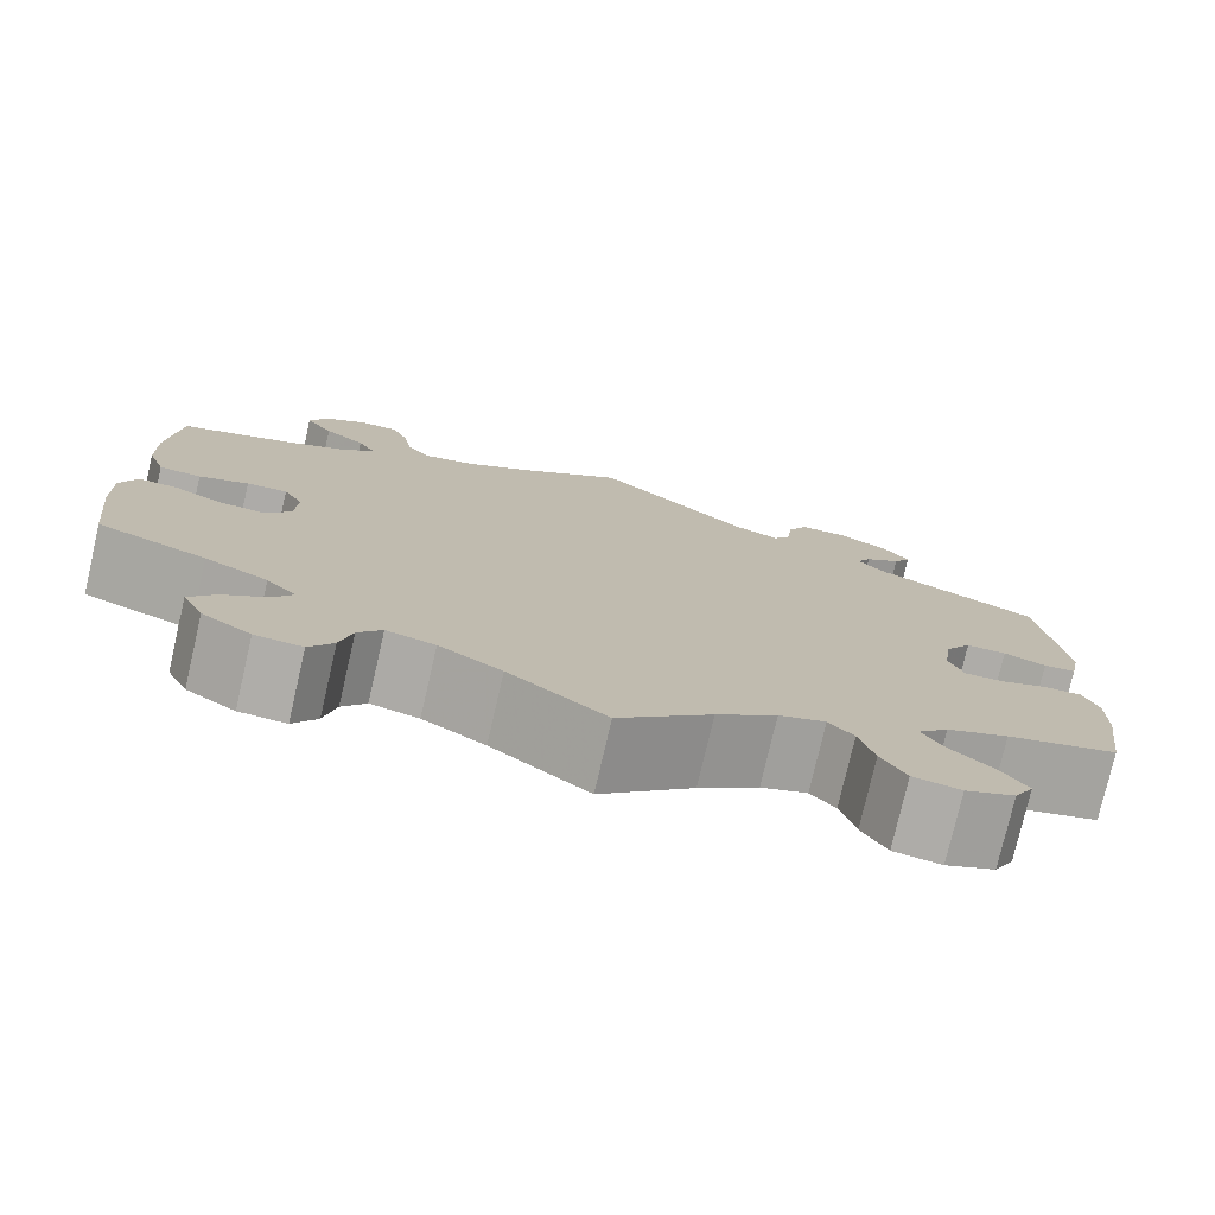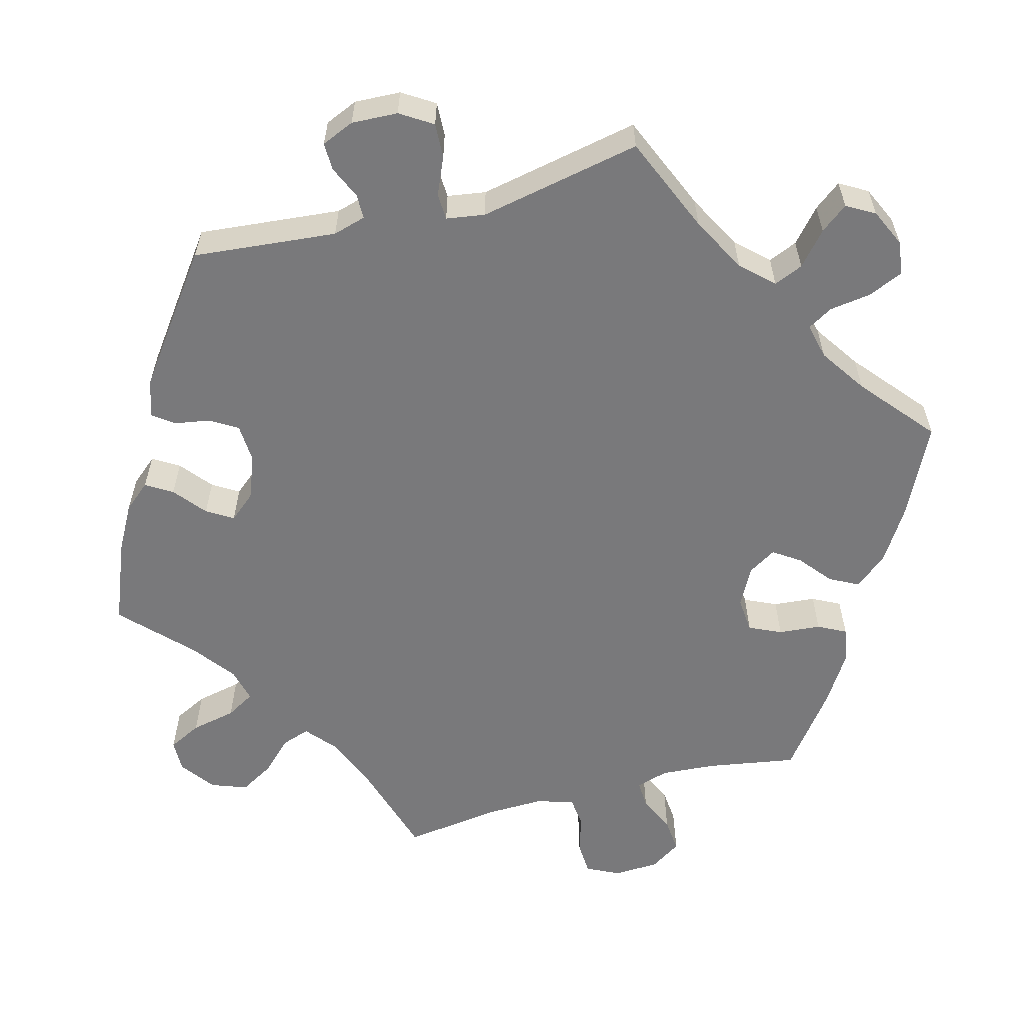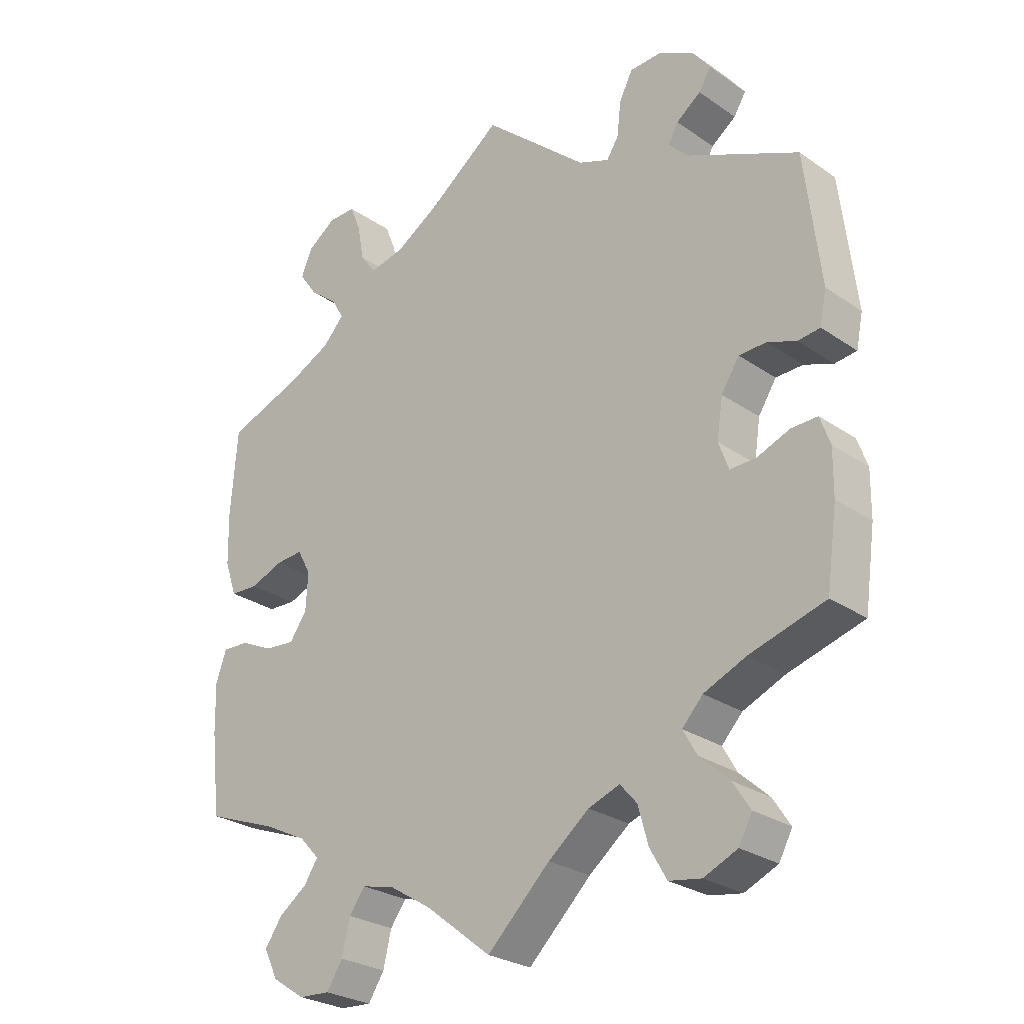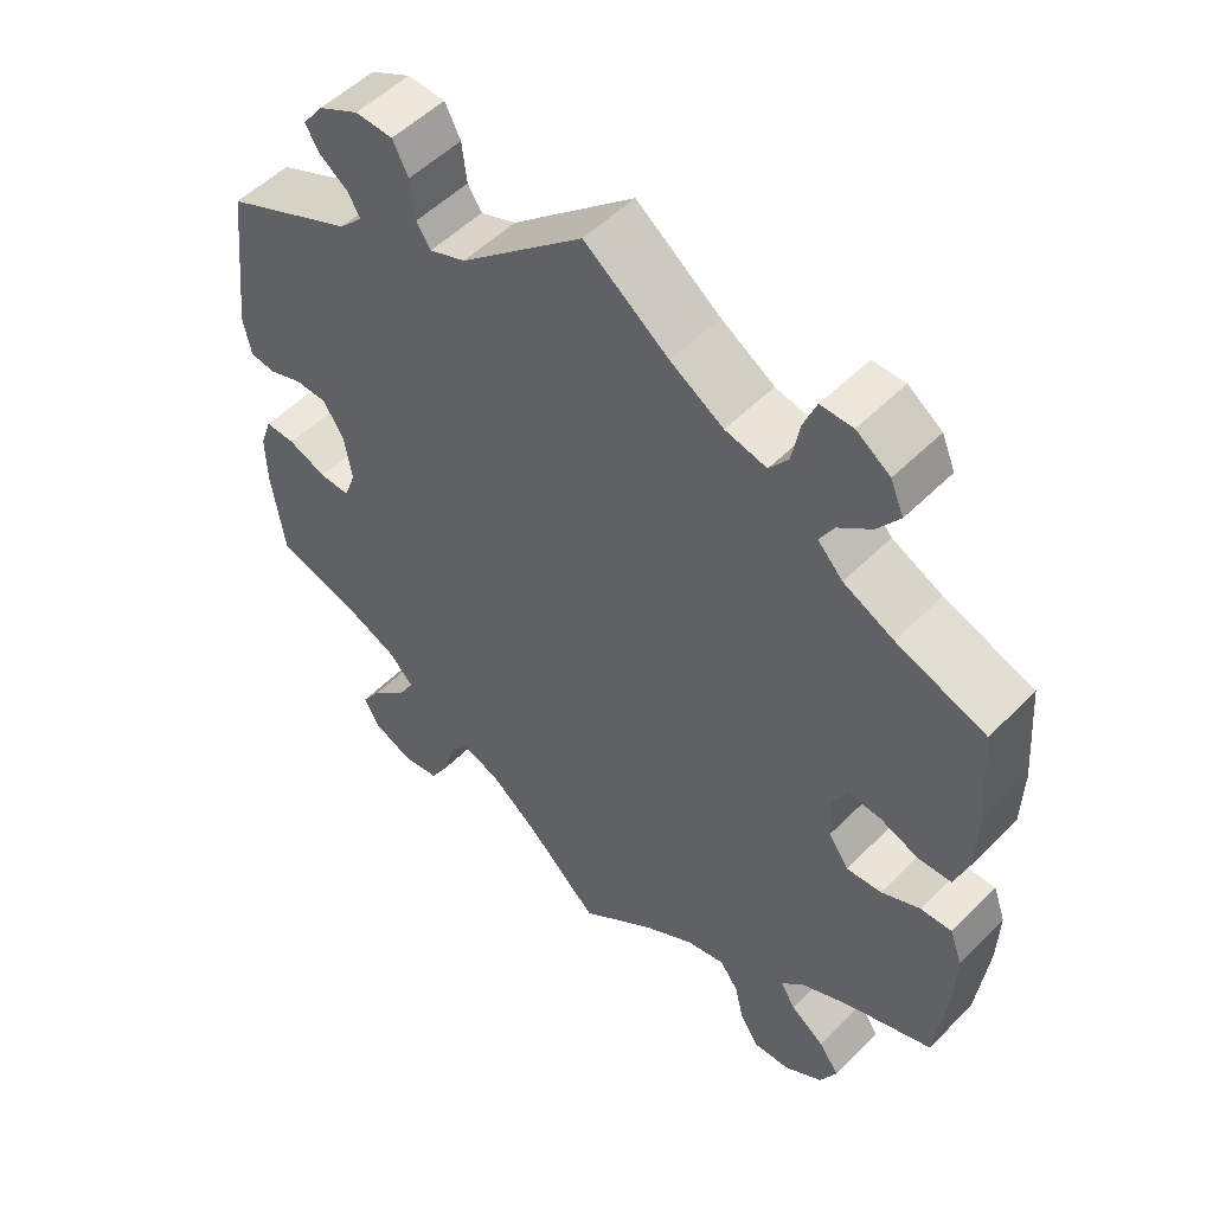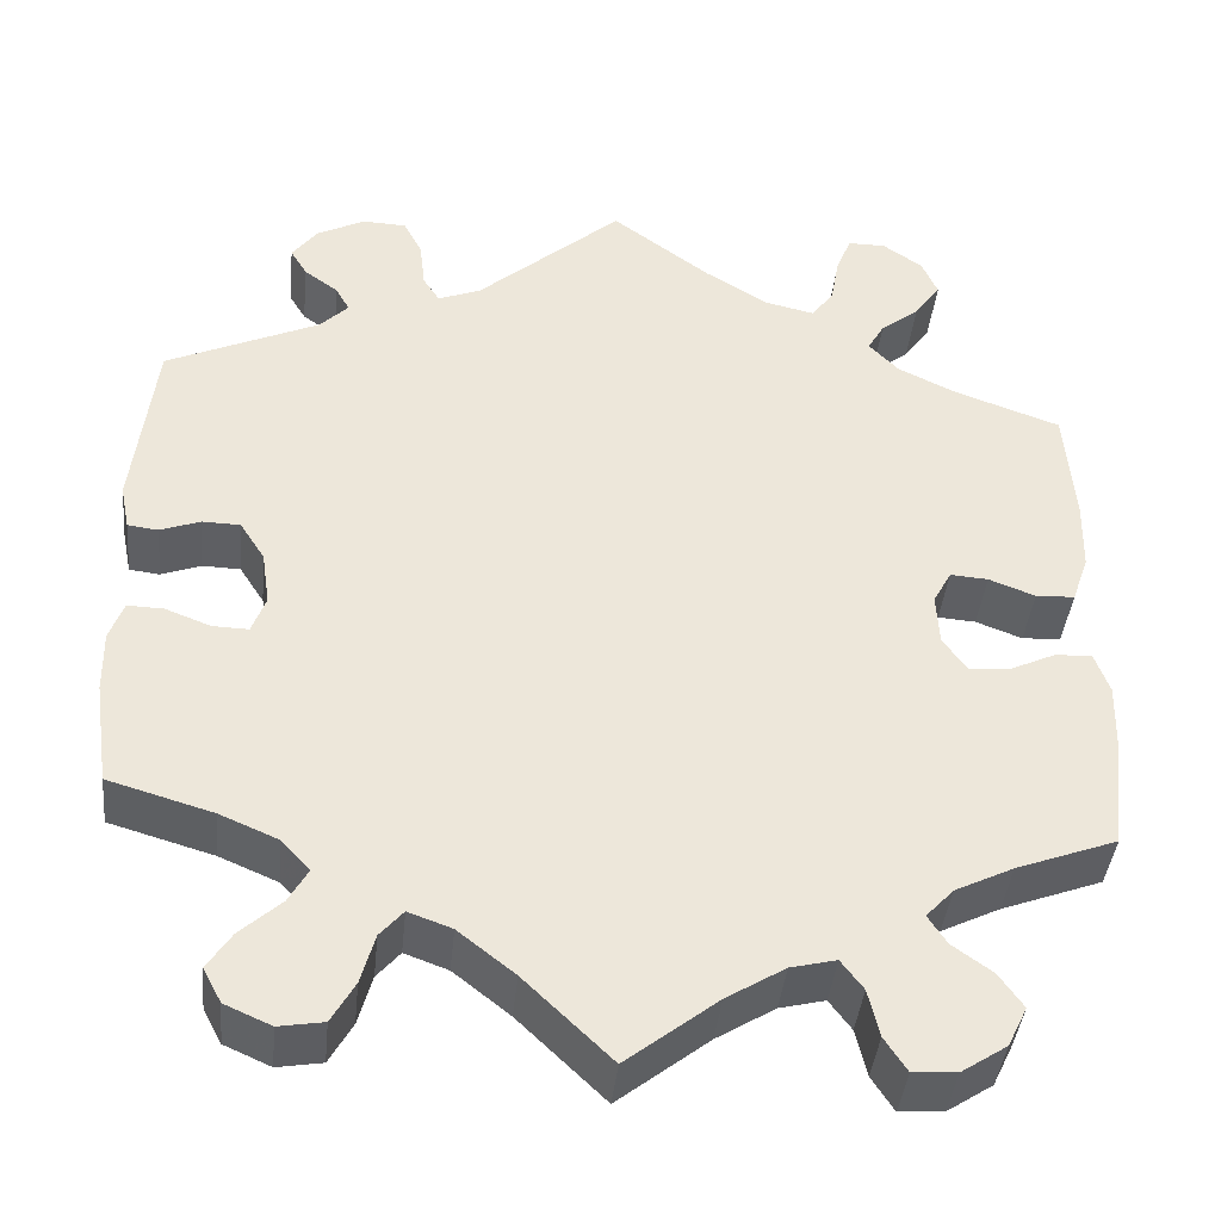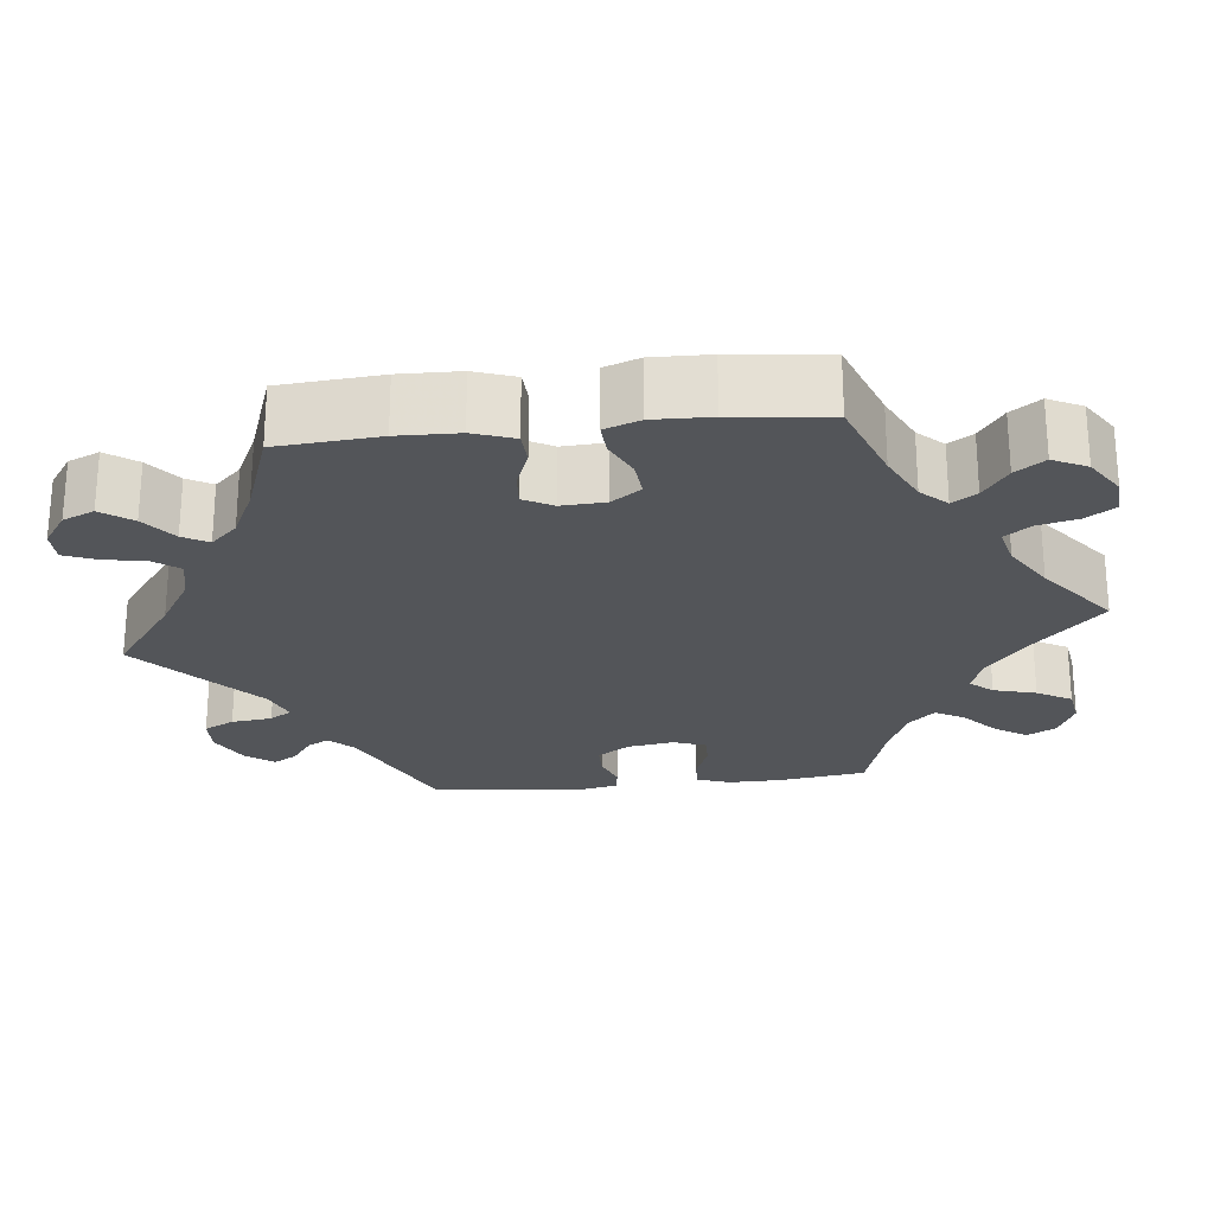
<metadata>
{"format":"obj","ext":"obj","renderer":"f3d","projection":"perspective","resolution":1024,"background":"white","views":[{"elev":-77.1,"azim":167.0,"up":"+Z"},{"elev":-57.9,"azim":-15.1,"up":"+Y"},{"elev":-26.9,"azim":-136.8,"up":"+Z"},{"elev":52.6,"azim":43.1,"up":"+Z"},{"elev":-40.9,"azim":-5.8,"up":"+Z"},{"elev":-24.1,"azim":96.3,"up":"+Y"}]}
</metadata>
<code>
v 0.392 0.07 -0.33
v 0.329 0.07 -0.361
v 0.299 0.07 -0.393
v 0.319 0.07 -0.424
v 0.362 0.07 -0.455
v 0.388 0.07 -0.492
v 0.367 0.07 -0.535
v 0.318 0.07 -0.567
v 0.271 0.07 -0.57
v 0.247 0.07 -0.533
v 0.235 0.07 -0.482
v 0.211 0.07 -0.45
v 0.162 0.07 -0.462
v 0.099 0.07 -0.501
v 0.001 0.07 -0.578
v -0.093 0.07 -0.488
v -0.154 0.07 -0.44
v -0.201 0.07 -0.423
v -0.226 0.07 -0.452
v -0.241 0.07 -0.506
v -0.266 0.07 -0.55
v -0.314 0.07 -0.558
v -0.364 0.07 -0.536
v -0.384 0.07 -0.499
v -0.358 0.07 -0.459
v -0.314 0.07 -0.419
v -0.293 0.07 -0.382
v -0.324 0.07 -0.349
v -0.387 0.07 -0.322
v -0.5 0.07 -0.289
v -0.516 0.07 -0.176
v -0.517 0.07 -0.109
v -0.502 0.07 -0.067
v -0.463 0.07 -0.068
v -0.414 0.07 -0.087
v -0.375 0.07 -0.088
v -0.36 0.07 -0.047
v -0.369 0.07 0.012
v -0.396 0.07 0.054
v -0.437 0.07 0.055
v -0.48 0.07 0.039
v -0.513 0.07 0.043
v -0.523 0.07 0.092
v -0.5 0.07 0.289
v -0.334 0.07 0.365
v -0.304 0.07 0.396
v -0.319 0.07 0.423
v -0.356 0.07 0.45
v -0.374 0.07 0.48
v -0.347 0.07 0.516
v -0.295 0.07 0.543
v -0.247 0.07 0.541
v -0.227 0.07 0.502
v -0.221 0.07 0.45
v -0.203 0.07 0.422
v -0.157 0.07 0.44
v 0 0.07 0.578
v 0.107 0.07 0.498
v 0.175 0.07 0.456
v 0.228 0.07 0.444
v 0.252 0.07 0.476
v 0.262 0.07 0.53
v 0.278 0.07 0.57
v 0.319 0.07 0.57
v 0.362 0.07 0.54
v 0.379 0.07 0.5
v 0.351 0.07 0.461
v 0.309 0.07 0.428
v 0.291 0.07 0.396
v 0.323 0.07 0.362
v 0.387 0.07 0.331
v 0.501 0.07 0.29
v 0.511 0.07 0.161
v 0.509 0.07 0.084
v 0.491 0.07 0.032
v 0.449 0.07 0.03
v 0.399 0.07 0.049
v 0.358 0.07 0.052
v 0.338 0.07 0.015
v 0.341 0.07 -0.041
v 0.367 0.07 -0.078
v 0.412 0.07 -0.074
v 0.461 0.07 -0.051
v 0.501 0.07 -0.049
v 0.517 0.07 -0.094
v 0.515 0.07 -0.167
v 0.501 0.07 -0.289
v 0.392 0 -0.33
v 0.329 0 -0.361
v 0.299 0 -0.393
v 0.319 0 -0.424
v 0.362 0 -0.455
v 0.388 0 -0.492
v 0.367 0 -0.535
v 0.318 0 -0.567
v 0.271 0 -0.57
v 0.247 0 -0.533
v 0.235 0 -0.482
v 0.211 0 -0.45
v 0.162 0 -0.462
v 0.099 0 -0.501
v 0.001 0 -0.578
v -0.093 0 -0.488
v -0.154 0 -0.44
v -0.201 0 -0.423
v -0.226 0 -0.452
v -0.241 0 -0.506
v -0.266 0 -0.55
v -0.314 0 -0.558
v -0.364 0 -0.536
v -0.384 0 -0.499
v -0.358 0 -0.459
v -0.314 0 -0.419
v -0.293 0 -0.382
v -0.324 0 -0.349
v -0.387 0 -0.322
v -0.5 0 -0.289
v -0.516 0 -0.176
v -0.517 0 -0.109
v -0.502 0 -0.067
v -0.463 0 -0.068
v -0.414 0 -0.087
v -0.375 0 -0.088
v -0.36 0 -0.047
v -0.369 0 0.012
v -0.396 0 0.054
v -0.437 0 0.055
v -0.48 0 0.039
v -0.513 0 0.043
v -0.523 0 0.092
v -0.5 0 0.289
v -0.334 0 0.365
v -0.304 0 0.396
v -0.319 0 0.423
v -0.356 0 0.45
v -0.374 0 0.48
v -0.347 0 0.516
v -0.295 0 0.543
v -0.247 0 0.541
v -0.227 0 0.502
v -0.221 0 0.45
v -0.203 0 0.422
v -0.157 0 0.44
v 0 0 0.578
v 0.107 0 0.498
v 0.175 0 0.456
v 0.228 0 0.444
v 0.252 0 0.476
v 0.262 0 0.53
v 0.278 0 0.57
v 0.319 0 0.57
v 0.362 0 0.54
v 0.379 0 0.5
v 0.351 0 0.461
v 0.309 0 0.428
v 0.291 0 0.396
v 0.323 0 0.362
v 0.387 0 0.331
v 0.501 0 0.29
v 0.511 0 0.161
v 0.509 0 0.084
v 0.491 0 0.032
v 0.449 0 0.03
v 0.399 0 0.049
v 0.358 0 0.052
v 0.338 0 0.015
v 0.341 0 -0.041
v 0.367 0 -0.078
v 0.412 0 -0.074
v 0.461 0 -0.051
v 0.501 0 -0.049
v 0.517 0 -0.094
v 0.515 0 -0.167
v 0.501 0 -0.289
f 86 87 1
f 85 86 1 2
f 82 83 84 85
f 81 82 85 2
f 80 81 2 3
f 79 80 3
f 74 75 76 77
f 74 77 78
f 71 72 73 74
f 70 71 74 78
f 69 70 78 79
f 65 66 67 68
f 65 68 69
f 64 65 69
f 61 62 63 64
f 61 64 69
f 60 61 69 79
f 56 57 58
f 55 56 58 59
f 51 52 53 54
f 51 54 55
f 50 51 55
f 47 48 49 50
f 46 47 50 55
f 45 46 55 59
f 40 41 42 43
f 39 40 43 44
f 38 39 44 45
f 32 33 34 35
f 32 35 36
f 29 30 31 32
f 28 29 32 36
f 27 28 36 37
f 23 24 25 26
f 23 26 27
f 22 23 27
f 19 20 21 22
f 19 22 27
f 18 19 27 37
f 14 15 16
f 13 14 16 17
f 12 13 17 18
f 8 9 10 11
f 8 11 12
f 7 8 12
f 4 5 6 7
f 3 4 7 12
f 45 59 60 79
f 37 38 45 79
f 18 37 79
f 3 12 18 79
f 88 174 173
f 89 88 173 172
f 172 171 170 169
f 89 172 169 168
f 90 89 168 167
f 90 167 166
f 164 163 162 161
f 165 164 161
f 161 160 159 158
f 165 161 158 157
f 166 165 157 156
f 155 154 153 152
f 156 155 152
f 156 152 151
f 151 150 149 148
f 156 151 148
f 166 156 148 147
f 145 144 143
f 146 145 143 142
f 141 140 139 138
f 142 141 138
f 142 138 137
f 137 136 135 134
f 142 137 134 133
f 146 142 133 132
f 130 129 128 127
f 131 130 127 126
f 132 131 126 125
f 122 121 120 119
f 123 122 119
f 119 118 117 116
f 123 119 116 115
f 124 123 115 114
f 113 112 111 110
f 114 113 110
f 114 110 109
f 109 108 107 106
f 114 109 106
f 124 114 106 105
f 103 102 101
f 104 103 101 100
f 105 104 100 99
f 98 97 96 95
f 99 98 95
f 99 95 94
f 94 93 92 91
f 99 94 91 90
f 166 147 146 132
f 166 132 125 124
f 166 124 105
f 166 105 99 90
f 1 88 89 2
f 2 89 90 3
f 3 90 91 4
f 4 91 92 5
f 5 92 93 6
f 6 93 94 7
f 7 94 95 8
f 8 95 96 9
f 9 96 97 10
f 10 97 98 11
f 11 98 99 12
f 12 99 100 13
f 13 100 101 14
f 14 101 102 15
f 15 102 103 16
f 16 103 104 17
f 17 104 105 18
f 18 105 106 19
f 19 106 107 20
f 20 107 108 21
f 21 108 109 22
f 22 109 110 23
f 23 110 111 24
f 24 111 112 25
f 25 112 113 26
f 26 113 114 27
f 27 114 115 28
f 28 115 116 29
f 29 116 117 30
f 30 117 118 31
f 31 118 119 32
f 32 119 120 33
f 33 120 121 34
f 34 121 122 35
f 35 122 123 36
f 36 123 124 37
f 37 124 125 38
f 38 125 126 39
f 39 126 127 40
f 40 127 128 41
f 41 128 129 42
f 42 129 130 43
f 43 130 131 44
f 44 131 132 45
f 45 132 133 46
f 46 133 134 47
f 47 134 135 48
f 48 135 136 49
f 49 136 137 50
f 50 137 138 51
f 51 138 139 52
f 52 139 140 53
f 53 140 141 54
f 54 141 142 55
f 55 142 143 56
f 56 143 144 57
f 57 144 145 58
f 58 145 146 59
f 59 146 147 60
f 60 147 148 61
f 61 148 149 62
f 62 149 150 63
f 63 150 151 64
f 64 151 152 65
f 65 152 153 66
f 66 153 154 67
f 67 154 155 68
f 68 155 156 69
f 69 156 157 70
f 70 157 158 71
f 71 158 159 72
f 72 159 160 73
f 73 160 161 74
f 74 161 162 75
f 75 162 163 76
f 76 163 164 77
f 77 164 165 78
f 78 165 166 79
f 79 166 167 80
f 80 167 168 81
f 81 168 169 82
f 82 169 170 83
f 83 170 171 84
f 84 171 172 85
f 85 172 173 86
f 86 173 174 87
f 87 174 88 1

</code>
